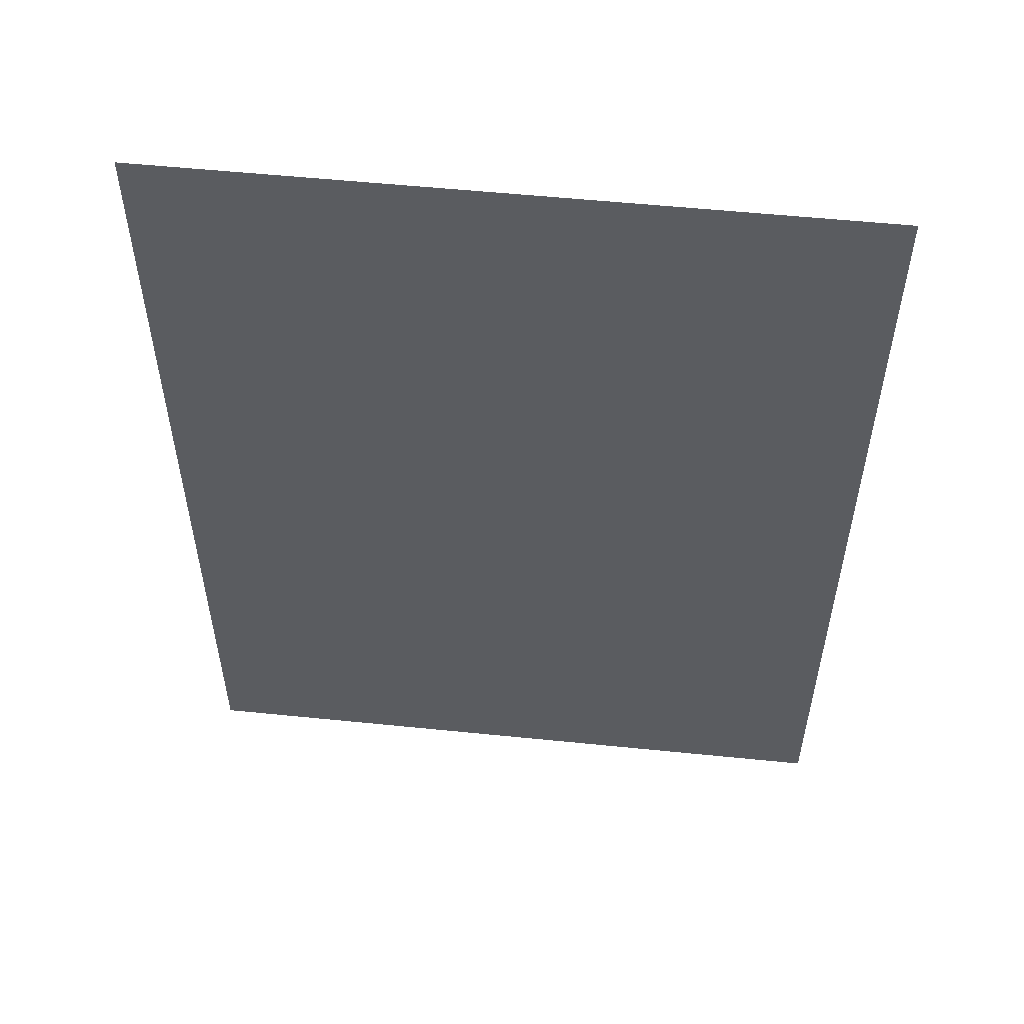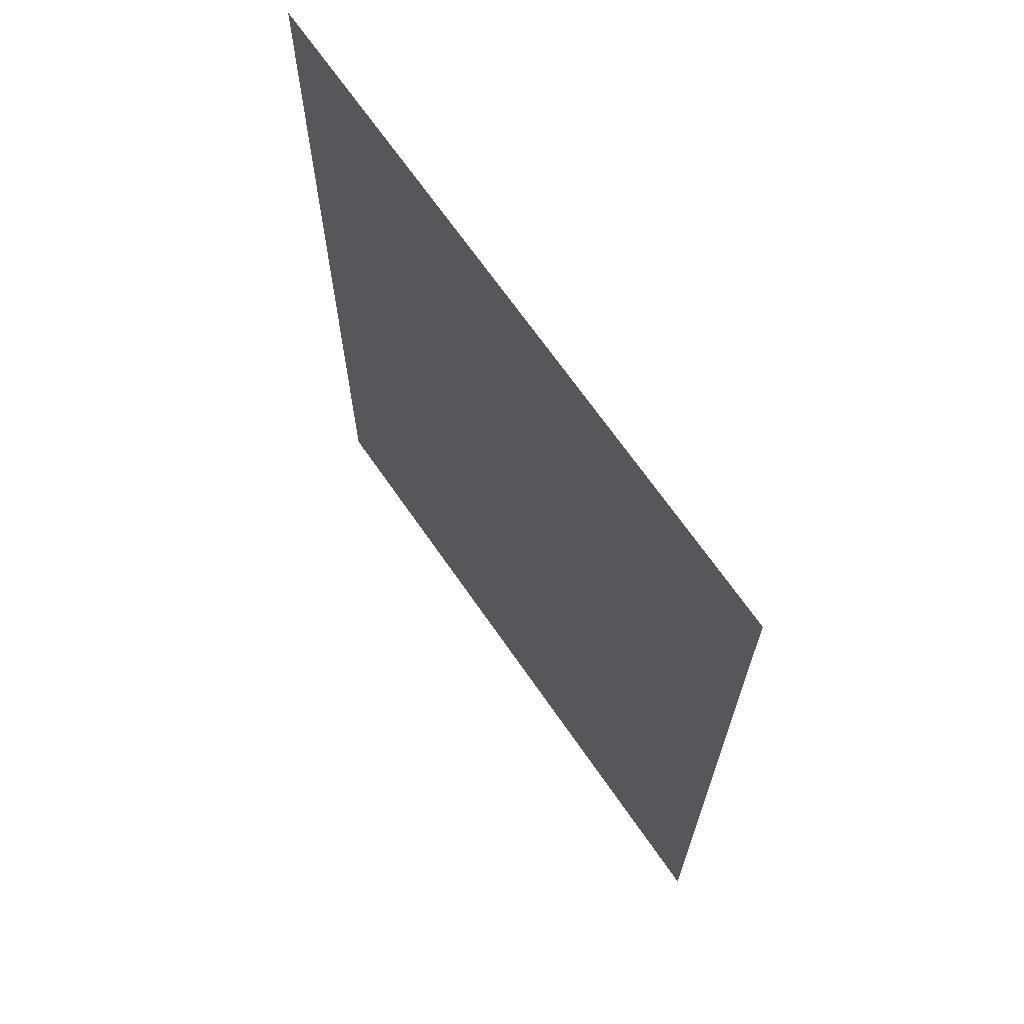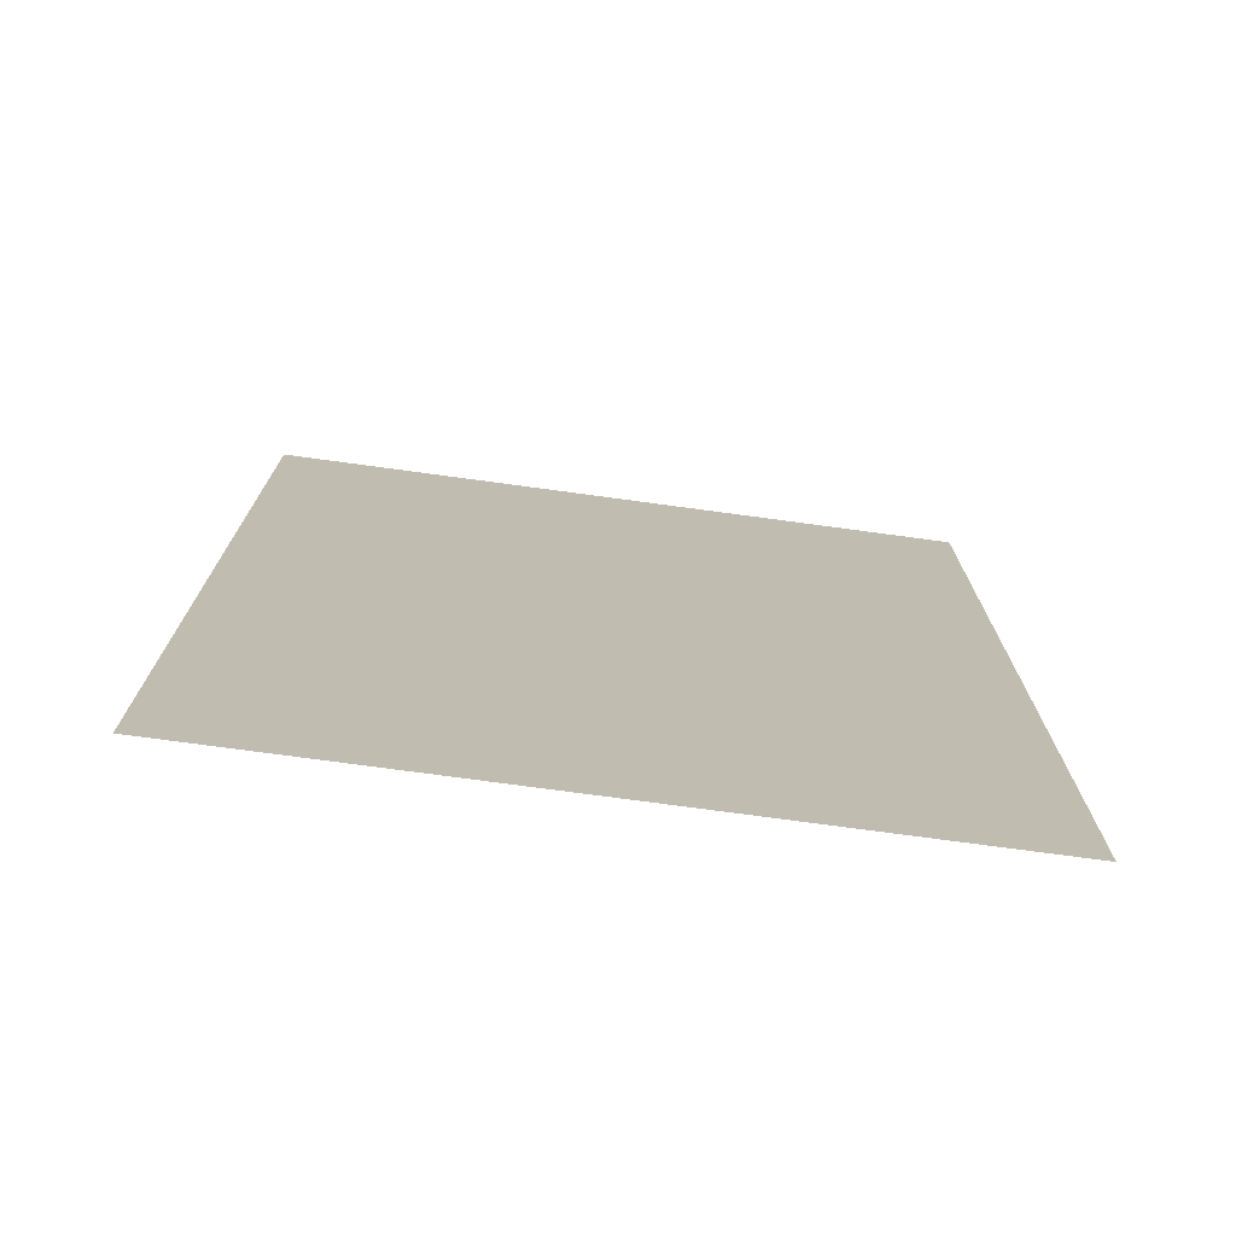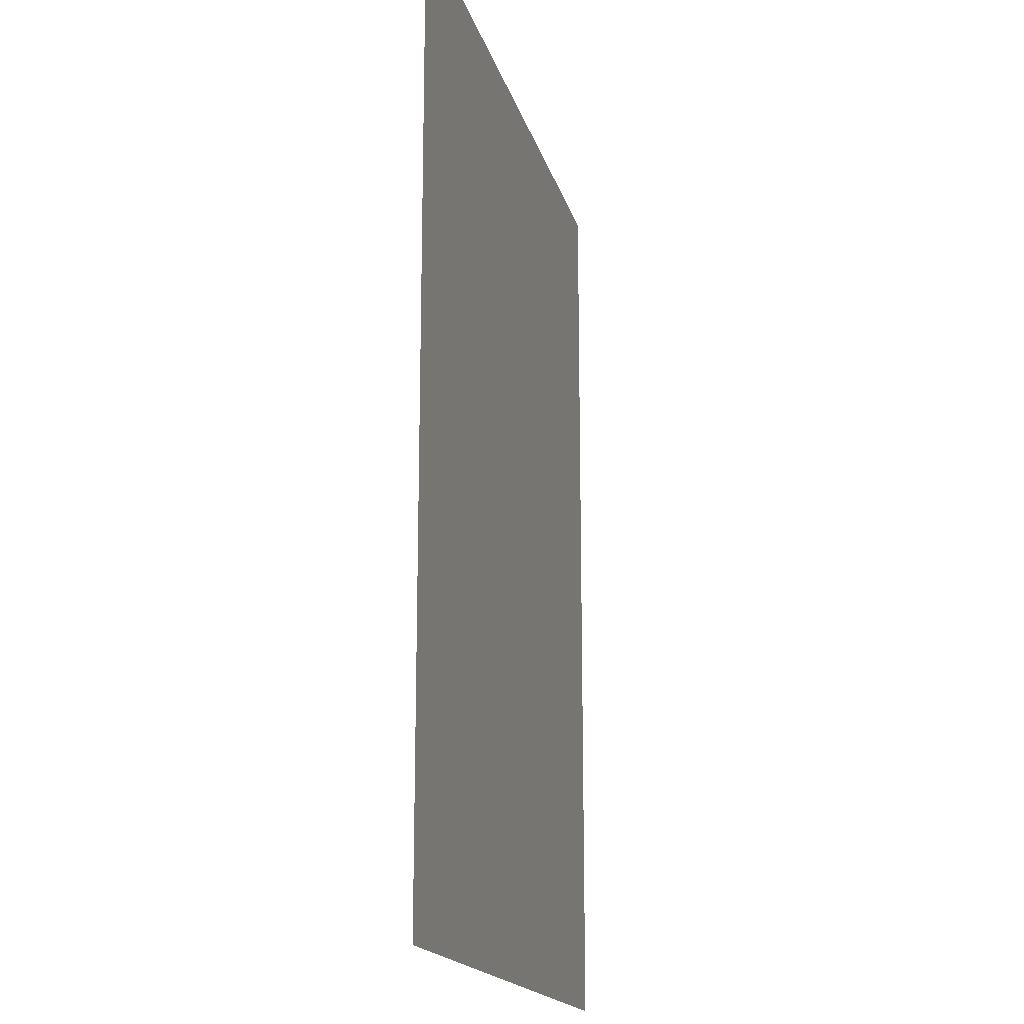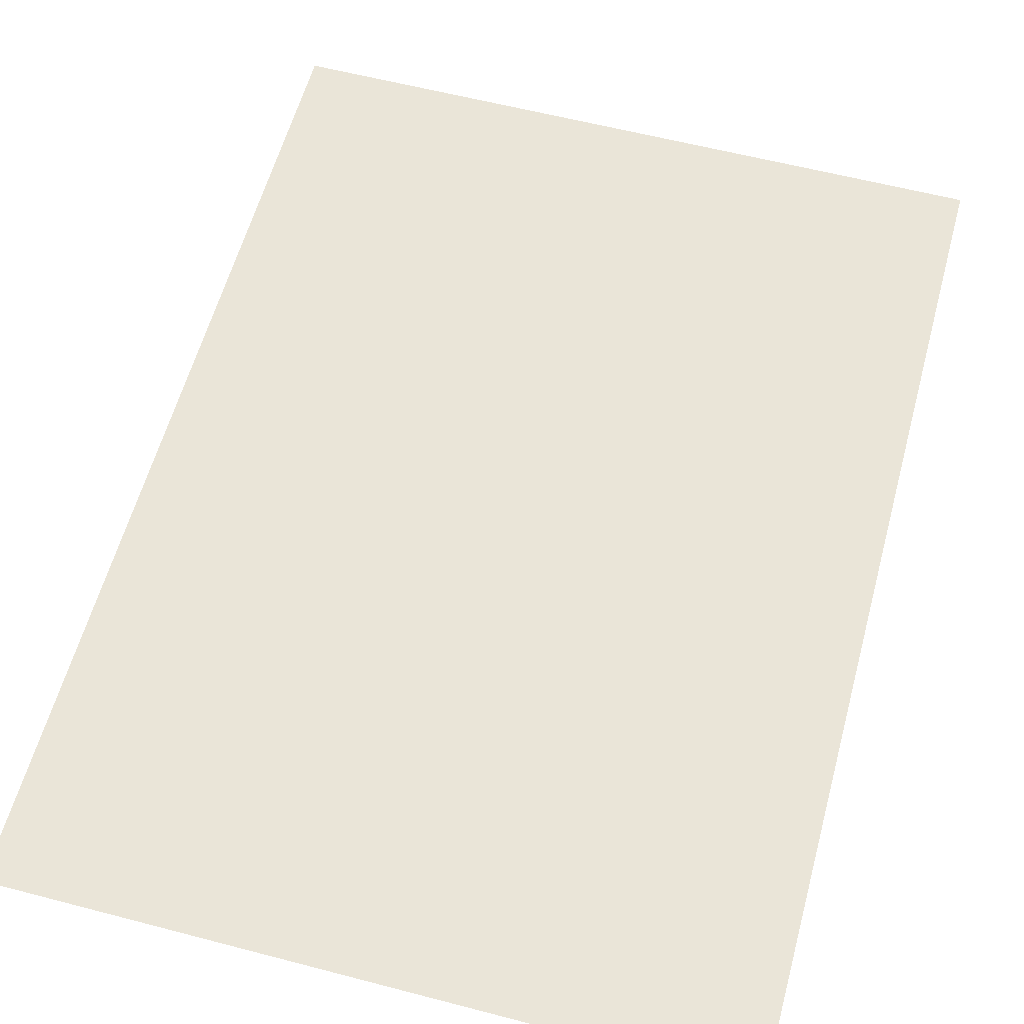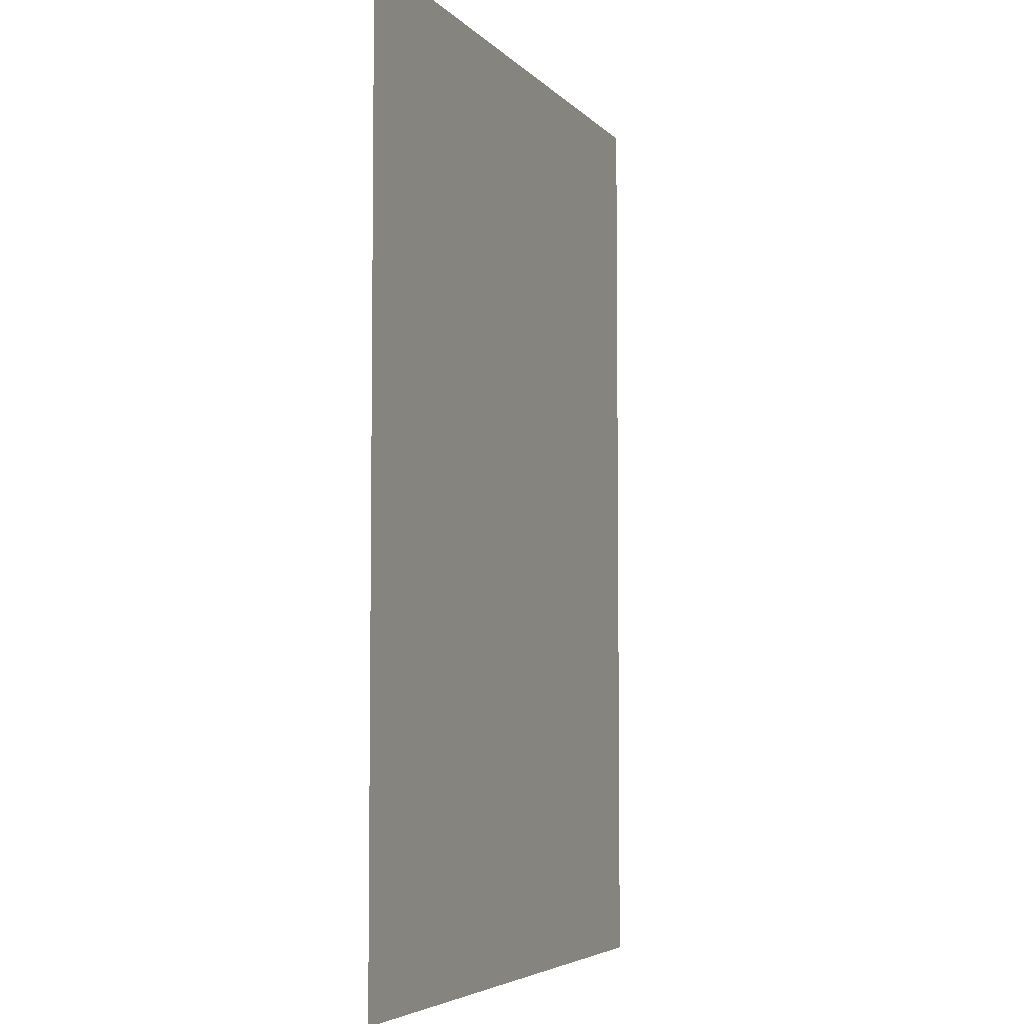
<metadata>
{"format":"obj","ext":"obj","renderer":"f3d","projection":"perspective","resolution":1024,"background":"white","views":[{"elev":55.3,"azim":6.1,"up":"+Y"},{"elev":68.6,"azim":55.3,"up":"+Y"},{"elev":-75.1,"azim":-7.7,"up":"+Y"},{"elev":-17.3,"azim":103.7,"up":"+Y"},{"elev":59.1,"azim":15.1,"up":"+Z"},{"elev":-5.1,"azim":-68.8,"up":"+Y"}]}
</metadata>
<code>
v -3328 -768 0
v -3628 -768 0
v -3628 -353 0
v -3328 -353 0
g LevelSelectMap_mesh_0121
f 1 2 3 4

</code>
